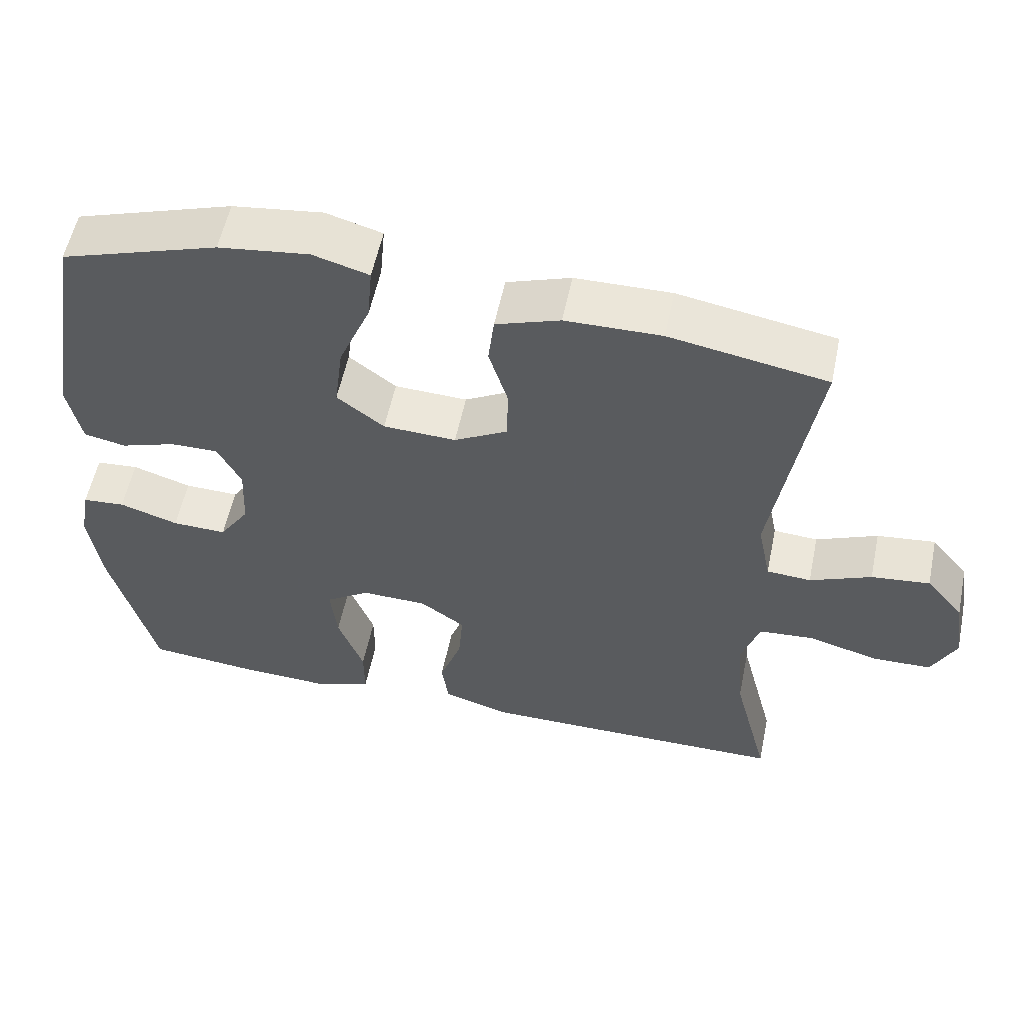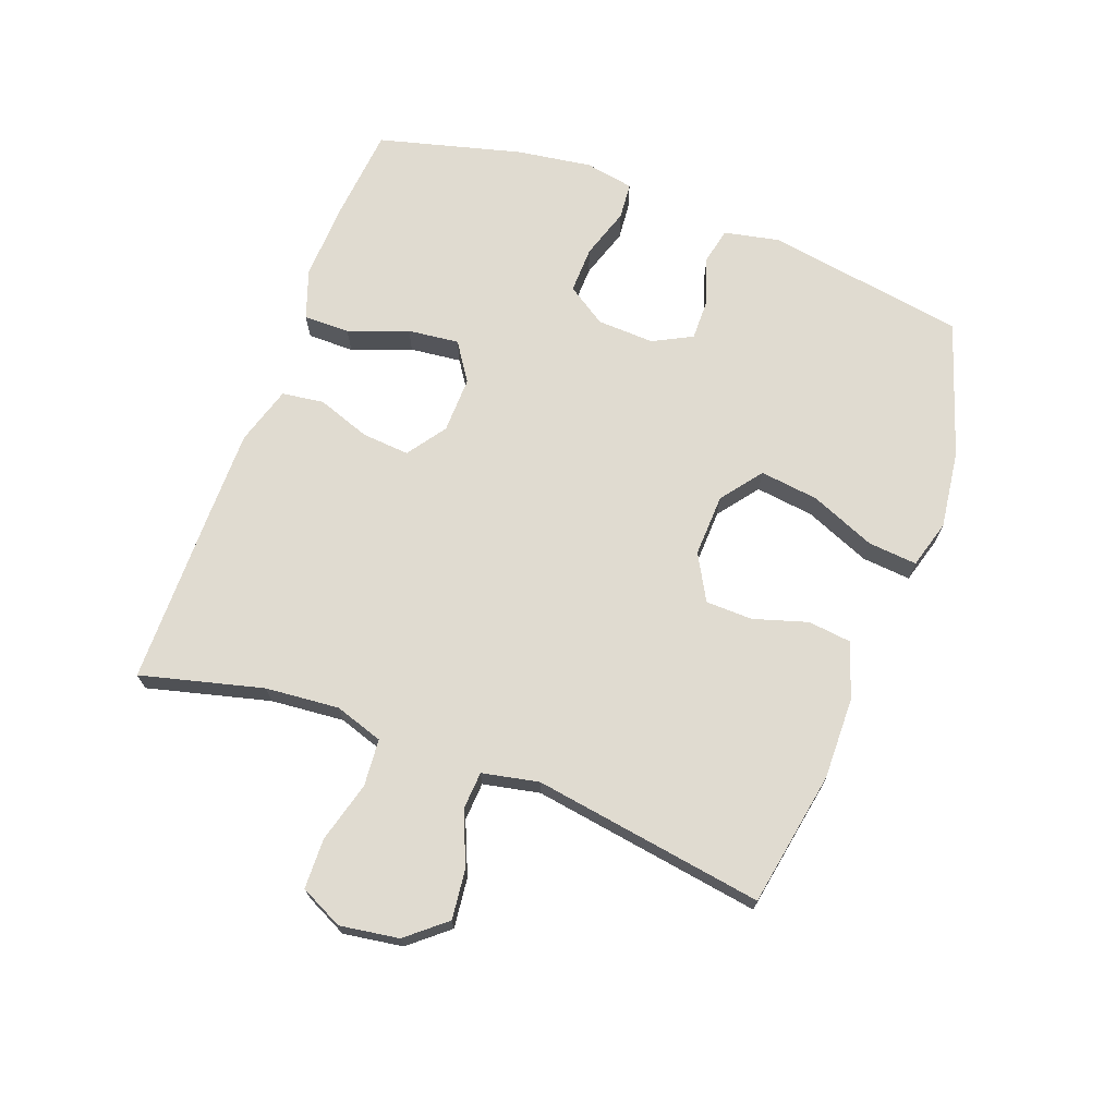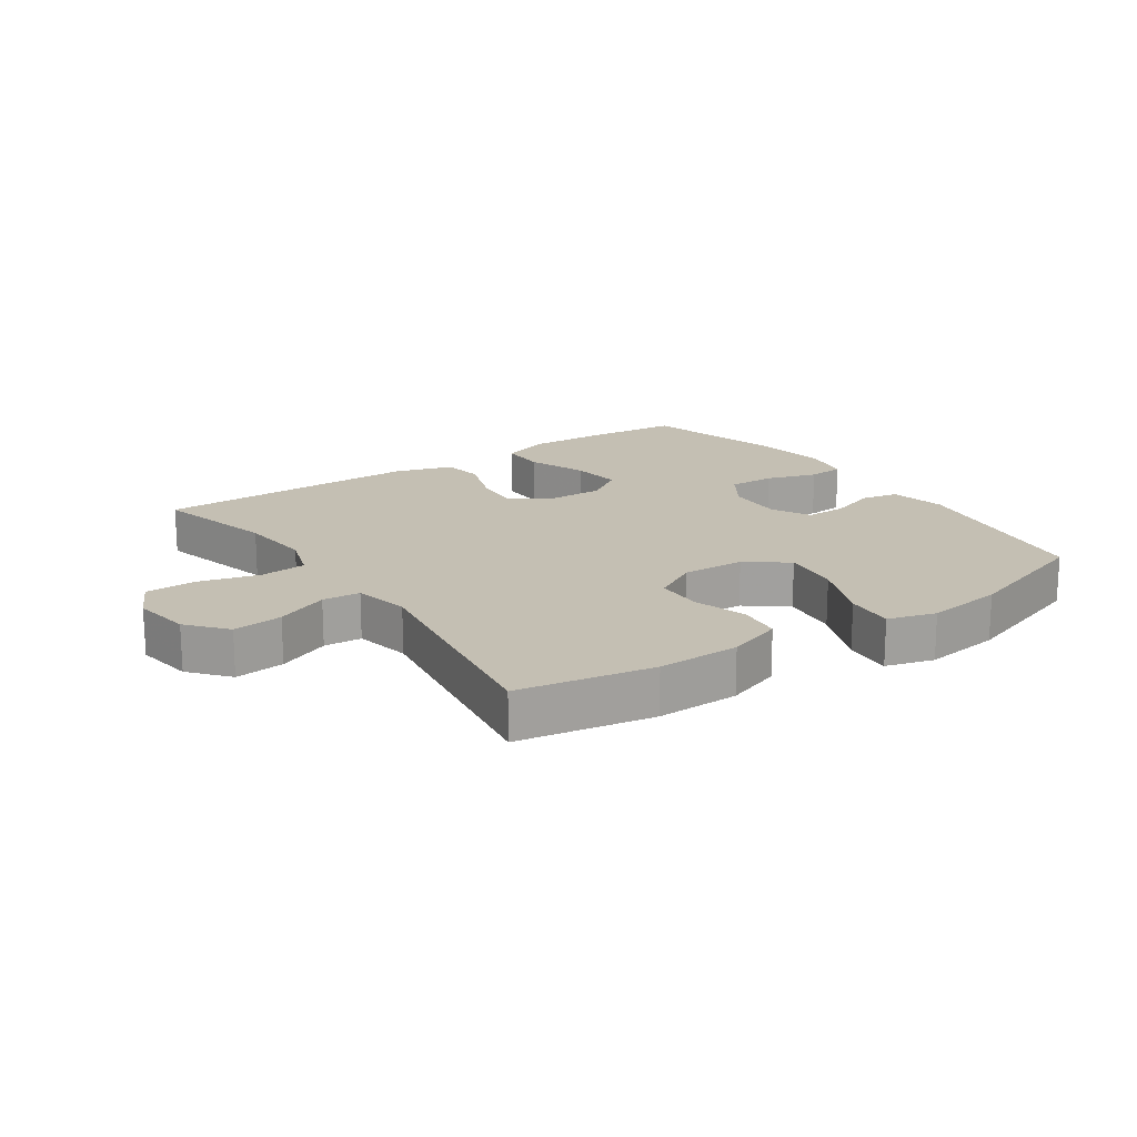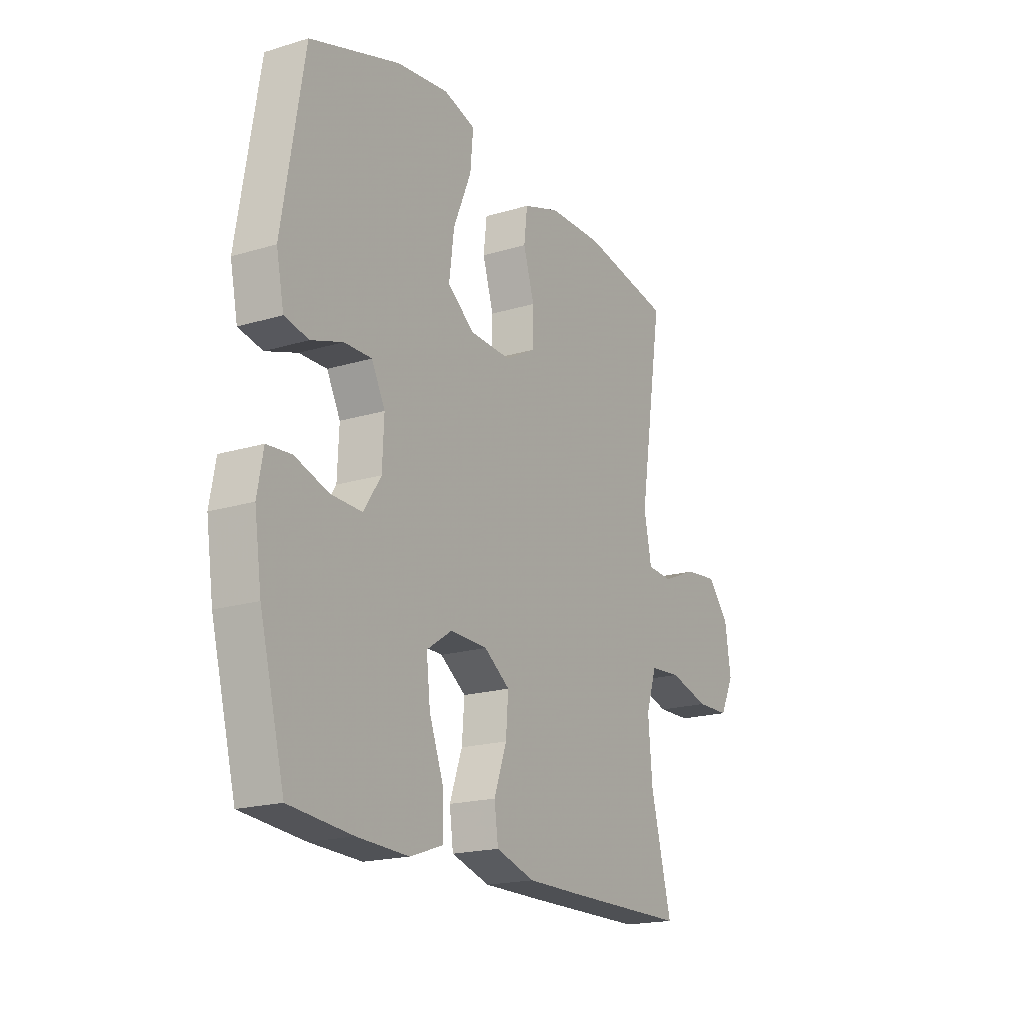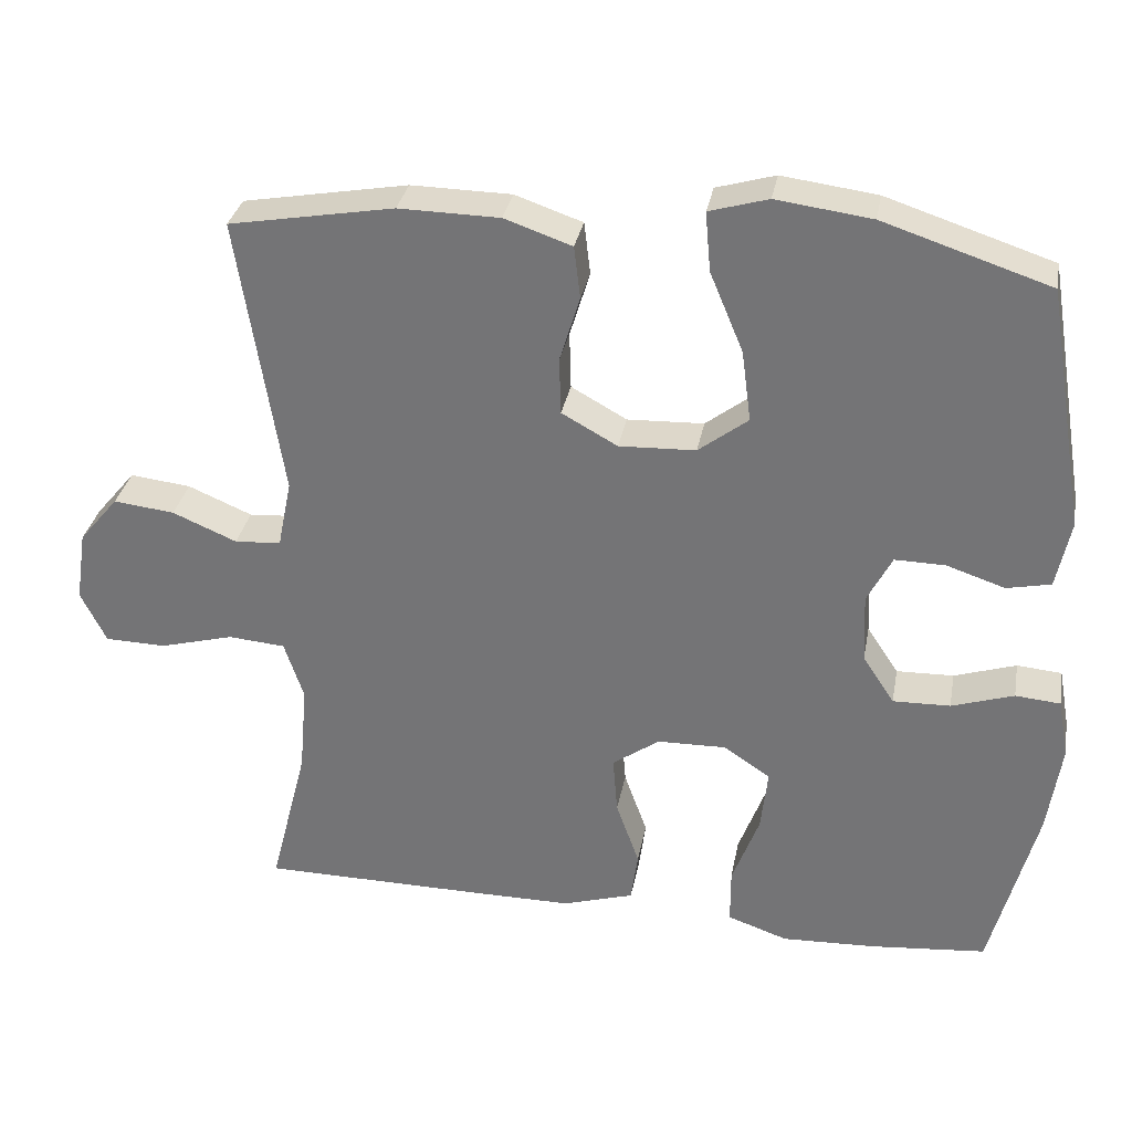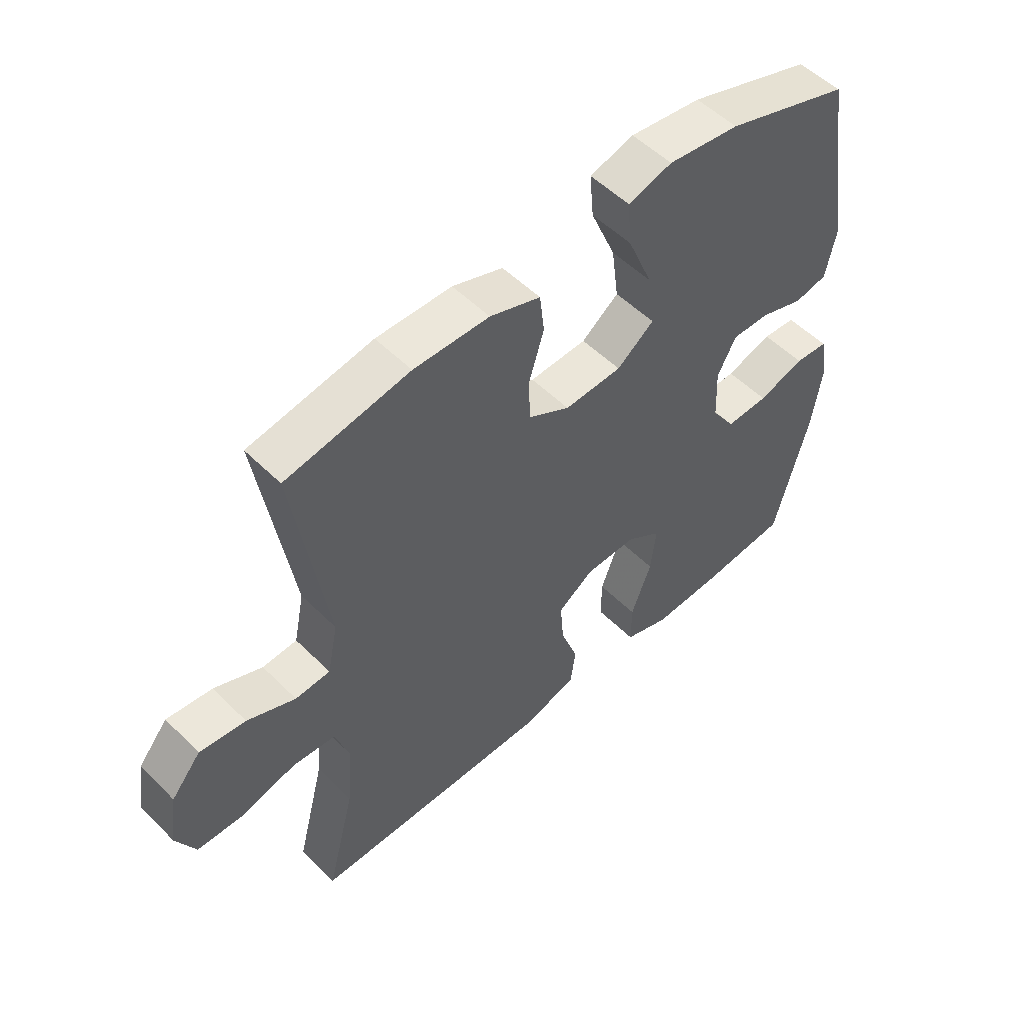
<metadata>
{"format":"obj","ext":"obj","renderer":"f3d","projection":"perspective","resolution":1024,"background":"white","views":[{"elev":56.2,"azim":-168.3,"up":"+Z"},{"elev":70.1,"azim":-69.7,"up":"+Y"},{"elev":17.8,"azim":-34.5,"up":"+Y"},{"elev":-18.9,"azim":120.0,"up":"+Z"},{"elev":32.0,"azim":10.4,"up":"+Z"},{"elev":52.9,"azim":-43.4,"up":"+Z"}]}
</metadata>
<code>
v 0.5 0.07 0.5
v 0.552 0.07 0.186
v 0.534 0.07 0.098
v 0.477 0.07 0.086
v 0.402 0.07 0.111
v 0.337 0.07 0.112
v 0.305 0.07 0.05
v 0.309 0.07 -0.04
v 0.35 0.07 -0.102
v 0.424 0.07 -0.1
v 0.504 0.07 -0.074
v 0.562 0.07 -0.079
v 0.576 0.07 -0.156
v 0.559 0.07 -0.273
v 0.5 0.07 -0.5
v 0.351 0.07 -0.514
v 0.229 0.07 -0.519
v 0.151 0.07 -0.492
v 0.151 0.07 -0.419
v 0.186 0.07 -0.325
v 0.195 0.07 -0.244
v 0.135 0.07 -0.204
v 0.046 0.07 -0.206
v -0.015 0.07 -0.249
v -0.009 0.07 -0.324
v 0.021 0.07 -0.408
v 0.012 0.07 -0.474
v -0.08 0.07 -0.502
v -0.216 0.07 -0.502
v -0.5 0.07 -0.5
v -0.451 0.07 -0.307
v -0.441 0.07 -0.191
v -0.466 0.07 -0.115
v -0.54 0.07 -0.109
v -0.636 0.07 -0.135
v -0.715 0.07 -0.133
v -0.748 0.07 -0.066
v -0.734 0.07 0.027
v -0.683 0.07 0.088
v -0.604 0.07 0.079
v -0.521 0.07 0.044
v -0.461 0.07 0.048
v -0.443 0.07 0.137
v -0.5 0.07 0.5
v -0.287 0.07 0.538
v -0.157 0.07 0.536
v -0.07 0.07 0.506
v -0.062 0.07 0.438
v -0.088 0.07 0.353
v -0.086 0.07 0.279
v -0.014 0.07 0.239
v 0.085 0.07 0.243
v 0.149 0.07 0.292
v 0.137 0.07 0.384
v 0.094 0.07 0.487
v 0.087 0.07 0.564
v 0.163 0.07 0.586
v 0.286 0.07 0.57
v 0.5 0 0.5
v 0.552 0 0.186
v 0.534 0 0.098
v 0.477 0 0.086
v 0.402 0 0.111
v 0.337 0 0.112
v 0.305 0 0.05
v 0.309 0 -0.04
v 0.35 0 -0.102
v 0.424 0 -0.1
v 0.504 0 -0.074
v 0.562 0 -0.079
v 0.576 0 -0.156
v 0.559 0 -0.273
v 0.5 0 -0.5
v 0.351 0 -0.514
v 0.229 0 -0.519
v 0.151 0 -0.492
v 0.151 0 -0.419
v 0.186 0 -0.325
v 0.195 0 -0.244
v 0.135 0 -0.204
v 0.046 0 -0.206
v -0.015 0 -0.249
v -0.009 0 -0.324
v 0.021 0 -0.408
v 0.012 0 -0.474
v -0.08 0 -0.502
v -0.216 0 -0.502
v -0.5 0 -0.5
v -0.451 0 -0.307
v -0.441 0 -0.191
v -0.466 0 -0.115
v -0.54 0 -0.109
v -0.636 0 -0.135
v -0.715 0 -0.133
v -0.748 0 -0.066
v -0.734 0 0.027
v -0.683 0 0.088
v -0.604 0 0.079
v -0.521 0 0.044
v -0.461 0 0.048
v -0.443 0 0.137
v -0.5 0 0.5
v -0.287 0 0.538
v -0.157 0 0.536
v -0.07 0 0.506
v -0.062 0 0.438
v -0.088 0 0.353
v -0.086 0 0.279
v -0.014 0 0.239
v 0.085 0 0.243
v 0.149 0 0.292
v 0.137 0 0.384
v 0.094 0 0.487
v 0.087 0 0.564
v 0.163 0 0.586
v 0.286 0 0.57
f 54 55 56 57
f 53 54 57 58
f 46 47 48 49
f 46 49 50
f 43 44 45 46
f 42 43 46 50
f 38 39 40 41
f 38 41 42
f 37 38 42
f 34 35 36 37
f 33 34 37 42
f 32 33 42 50
f 28 29 30 31
f 25 26 27 28
f 24 25 28 31
f 23 24 31 32
f 17 18 19 20
f 17 20 21
f 16 17 21
f 15 16 21
f 14 15 21
f 13 14 21 22
f 10 11 12 13
f 9 10 13 22
f 2 3 4 5
f 2 5 6
f 53 58 1 2
f 52 53 2 6
f 51 52 6 7
f 50 51 7 8
f 22 23 32 50
f 8 9 22 50
f 115 114 113 112
f 116 115 112 111
f 107 106 105 104
f 108 107 104
f 104 103 102 101
f 108 104 101 100
f 99 98 97 96
f 100 99 96
f 100 96 95
f 95 94 93 92
f 100 95 92 91
f 108 100 91 90
f 89 88 87 86
f 86 85 84 83
f 89 86 83 82
f 90 89 82 81
f 78 77 76 75
f 79 78 75
f 79 75 74
f 79 74 73
f 79 73 72
f 80 79 72 71
f 71 70 69 68
f 80 71 68 67
f 63 62 61 60
f 64 63 60
f 60 59 116 111
f 64 60 111 110
f 65 64 110 109
f 66 65 109 108
f 108 90 81 80
f 108 80 67 66
f 1 59 60 2
f 2 60 61 3
f 3 61 62 4
f 4 62 63 5
f 5 63 64 6
f 6 64 65 7
f 7 65 66 8
f 8 66 67 9
f 9 67 68 10
f 10 68 69 11
f 11 69 70 12
f 12 70 71 13
f 13 71 72 14
f 14 72 73 15
f 15 73 74 16
f 16 74 75 17
f 17 75 76 18
f 18 76 77 19
f 19 77 78 20
f 20 78 79 21
f 21 79 80 22
f 22 80 81 23
f 23 81 82 24
f 24 82 83 25
f 25 83 84 26
f 26 84 85 27
f 27 85 86 28
f 28 86 87 29
f 29 87 88 30
f 30 88 89 31
f 31 89 90 32
f 32 90 91 33
f 33 91 92 34
f 34 92 93 35
f 35 93 94 36
f 36 94 95 37
f 37 95 96 38
f 38 96 97 39
f 39 97 98 40
f 40 98 99 41
f 41 99 100 42
f 42 100 101 43
f 43 101 102 44
f 44 102 103 45
f 45 103 104 46
f 46 104 105 47
f 47 105 106 48
f 48 106 107 49
f 49 107 108 50
f 50 108 109 51
f 51 109 110 52
f 52 110 111 53
f 53 111 112 54
f 54 112 113 55
f 55 113 114 56
f 56 114 115 57
f 57 115 116 58
f 58 116 59 1

</code>
